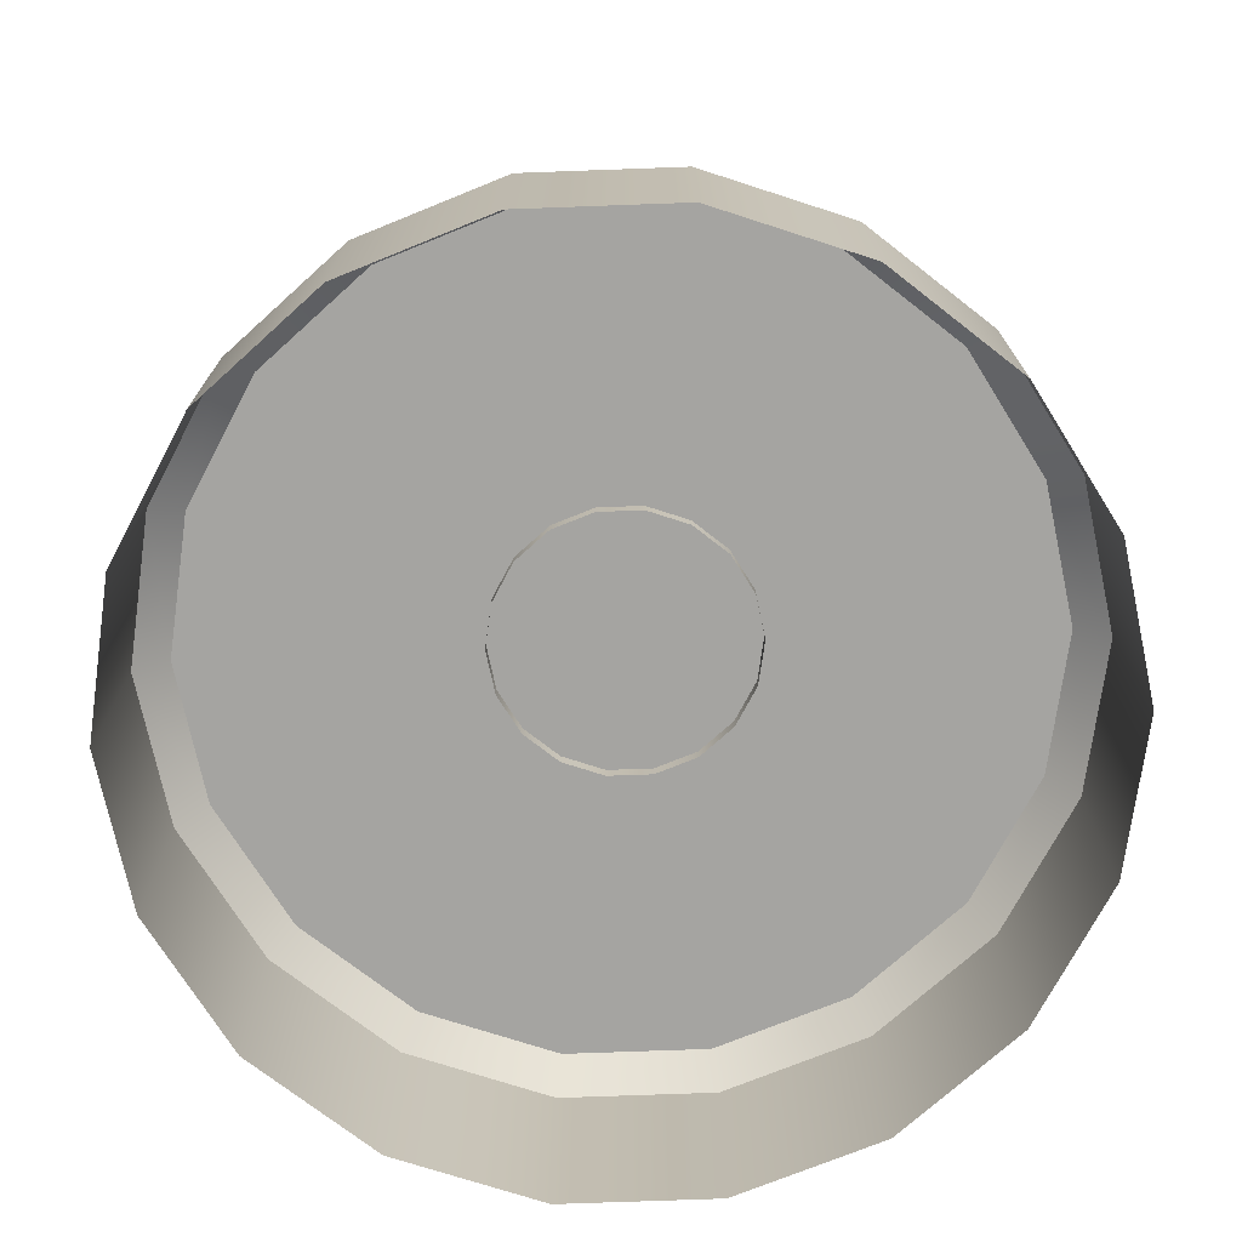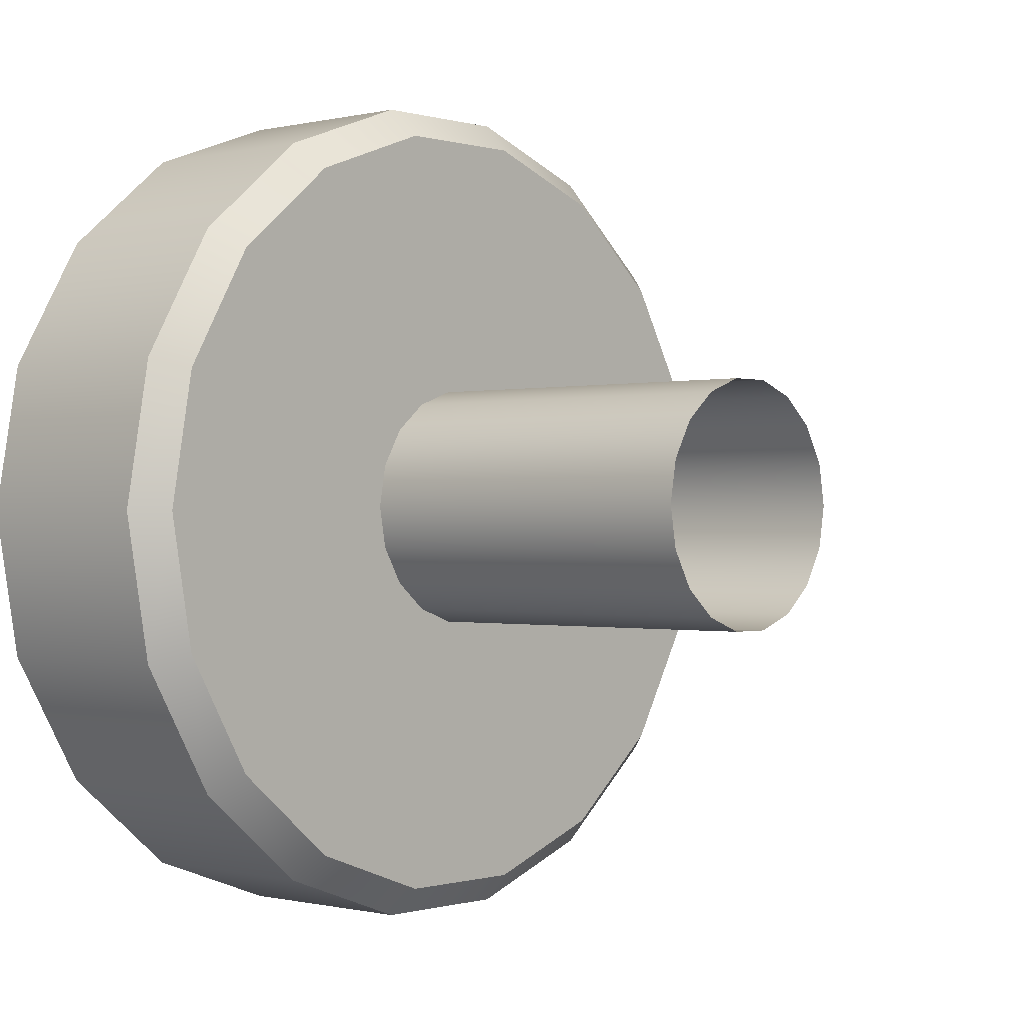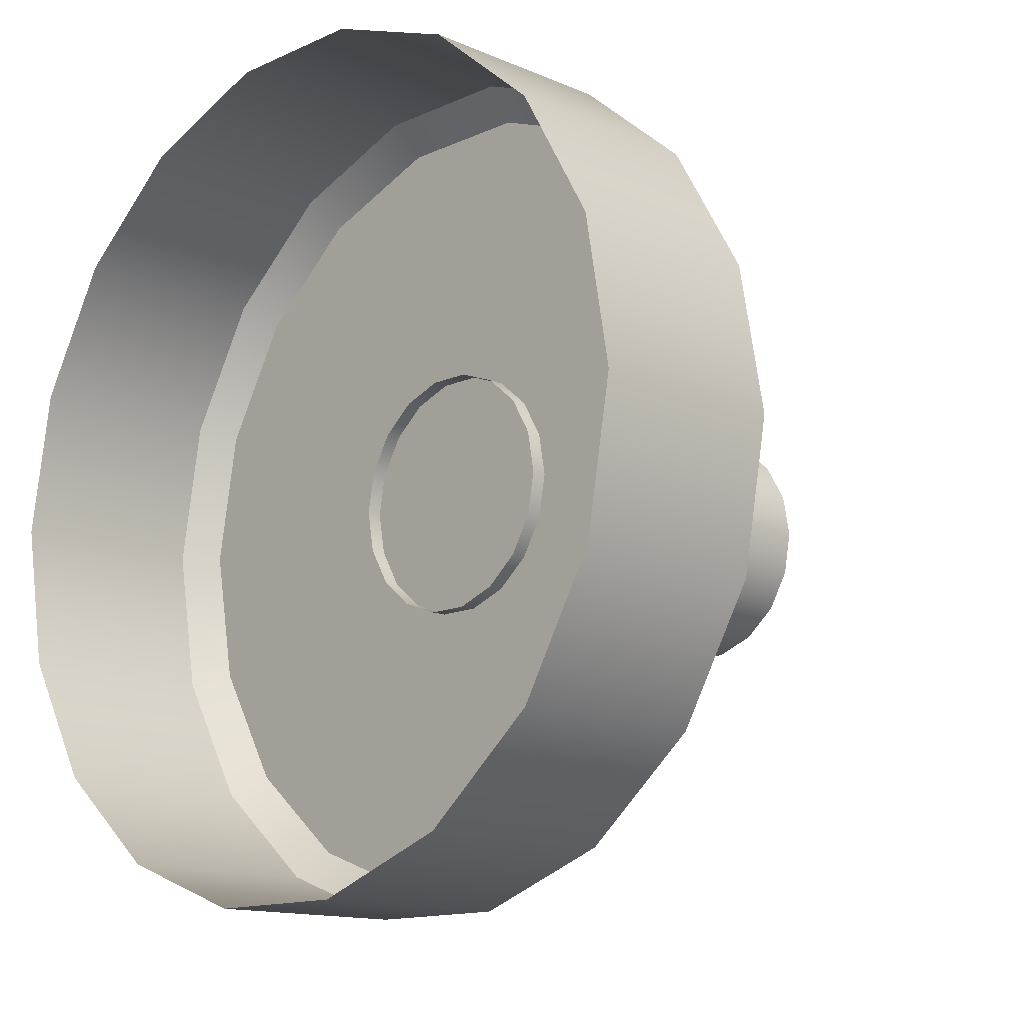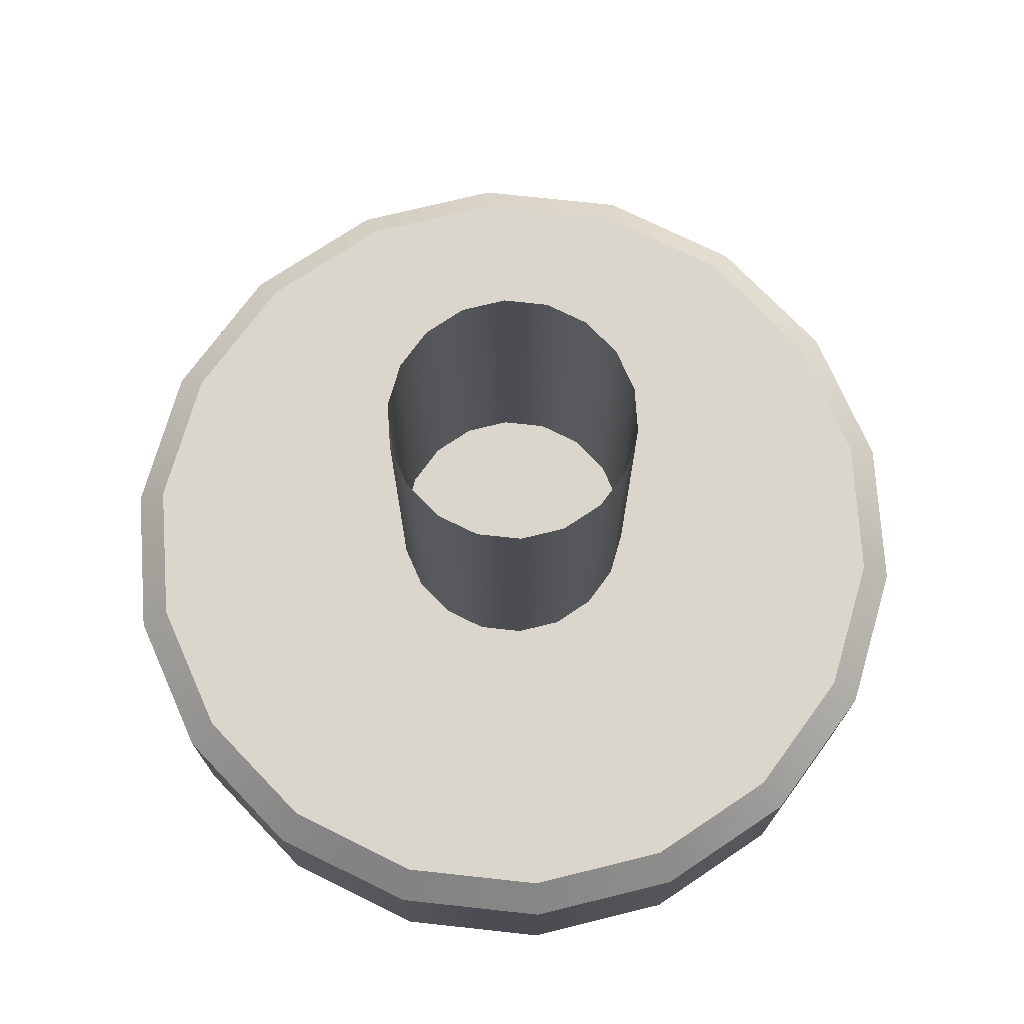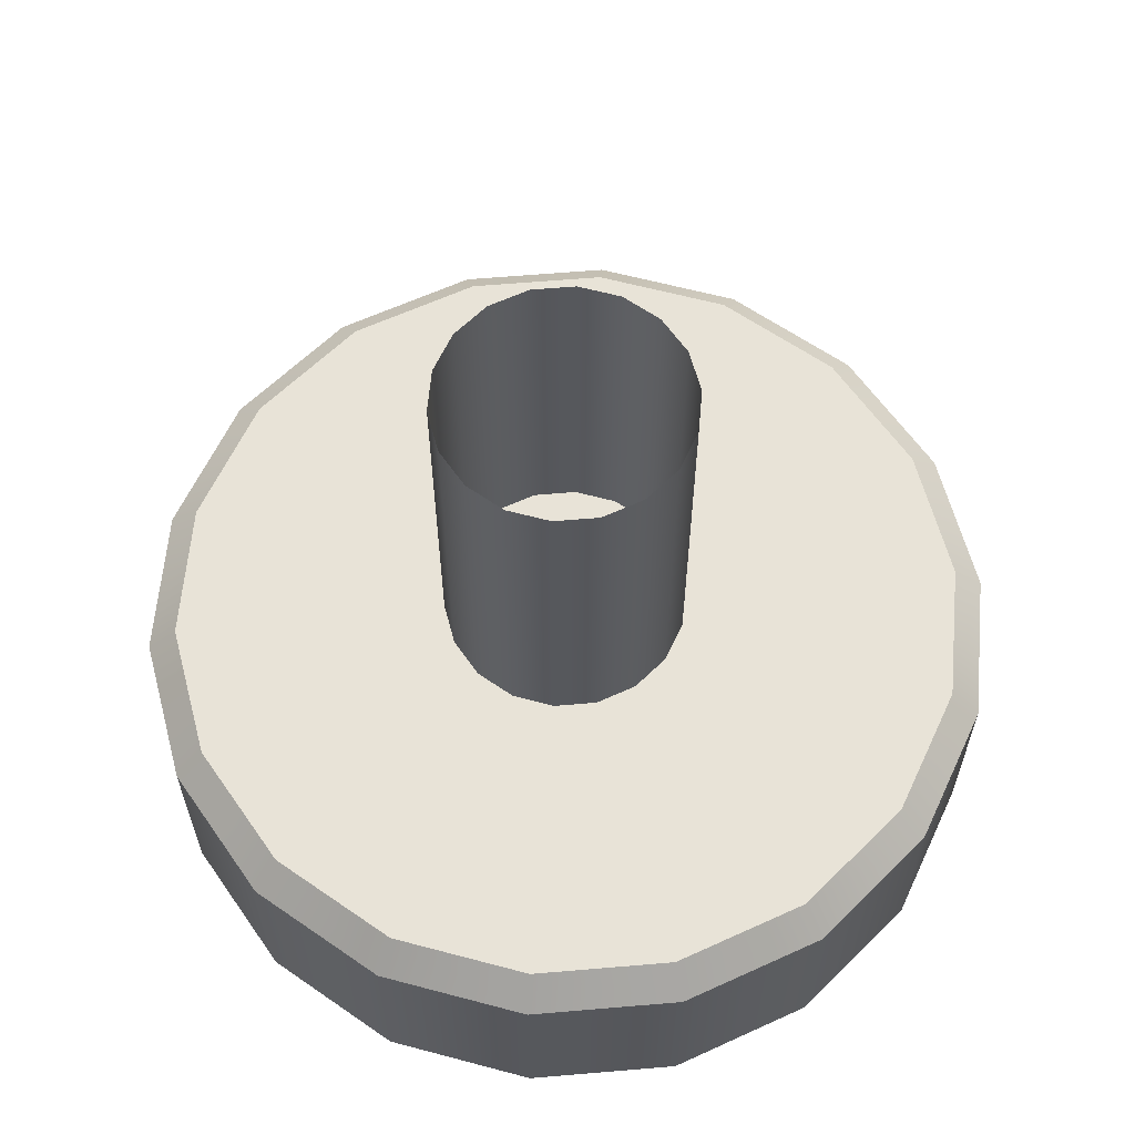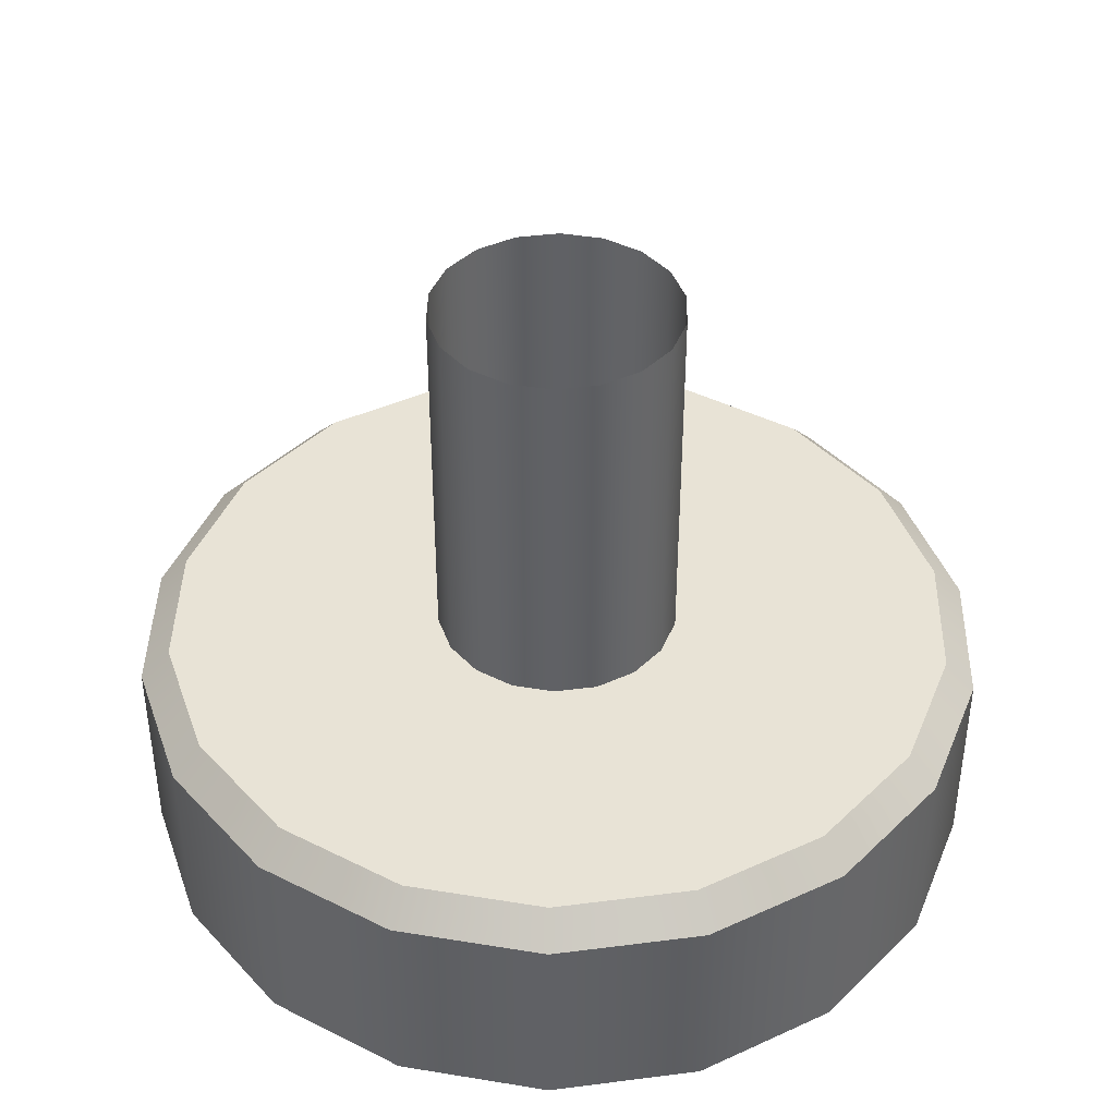
<metadata>
{"format":"obj","ext":"obj","renderer":"f3d","projection":"perspective","resolution":1024,"background":"white","views":[{"elev":-73.4,"azim":-57.9,"up":"+Y"},{"elev":-0.3,"azim":131.9,"up":"+Z"},{"elev":-13.4,"azim":45.6,"up":"+Z"},{"elev":73.6,"azim":166.2,"up":"+Y"},{"elev":62.0,"azim":135.1,"up":"+Y"},{"elev":41.6,"azim":151.2,"up":"+Y"}]}
</metadata>
<code>
g base_battery
v 2.284 -3.576e-07 3.957
v 3.5 2.161 2.937
v 3.5 -2.98e-07 2.937
v 2.284 2.161 3.957
v 0.7934 -3.576e-07 4.499
v 0.7934 2.161 4.499
v -0.7934 -3.576e-07 4.499
v -0.7934 2.161 4.499
v -2.284 -3.576e-07 3.957
v -2.284 2.161 3.957
v -3.5 -2.98e-07 2.937
v -3.5 2.161 2.937
v -4.293 -2.384e-07 1.563
v -4.293 2.161 1.563
v -4.569 -1.788e-07 -2.677e-07
v -4.569 2.161 -1.732e-07
v -4.293 -1.192e-07 -1.563
v -4.293 2.161 -1.563
v -3.5 -5.96e-08 -2.937
v -3.5 2.161 -2.937
v -2.284 2.22e-16 -3.957
v -2.284 2.161 -3.957
v -0.7934 2.776e-16 -4.499
v -0.7934 2.161 -4.499
v 0.7934 2.776e-16 -4.499
v 0.7934 2.161 -4.499
v 2.284 2.22e-16 -3.957
v 2.284 2.161 -3.957
v 3.5 -5.96e-08 -2.937
v 3.5 2.161 -2.937
v 4.293 -1.192e-07 -1.563
v 4.293 2.161 -1.563
v 4.569 -1.788e-07 4.222e-07
v 4.569 2.161 5.166e-07
v 4.293 -2.384e-07 1.563
v 4.293 2.161 1.563
v 3.5 -2.98e-07 2.937
v 3.5 2.161 2.937
v 4.246 2.478 4.68e-07
v 3.253 2.478 -2.729
v 3.99 2.478 -1.452
v 3.253 2.478 2.729
v 3.99 2.478 1.452
v 0.7373 2.478 4.182
v 2.123 2.478 3.677
v -2.123 2.478 -3.677
v 0.7373 2.478 -4.182
v 2.123 2.478 -3.677
v -0.7373 2.478 -4.182
v -3.99 2.478 1.452
v -3.99 2.478 -1.452
v -3.253 2.478 -2.729
v -4.246 2.478 -1.449e-07
v -2.123 2.478 3.677
v -3.253 2.478 2.729
v -0.7373 2.478 4.182
v 1.211 6.521 0.508
v 0.9831 2.312 0.9025
v 0.9831 6.521 0.9025
v 1.211 2.312 0.508
v 1.29 6.521 0.05942
v 1.29 2.312 0.05942
v 1.211 6.521 -0.3891
v 1.211 2.312 -0.3891
v 0.9831 6.521 -0.7836
v 0.9831 2.312 -0.7836
v 0.6342 6.521 -1.076
v 0.6342 2.312 -1.076
v 0.2062 6.521 -1.232
v 0.2062 2.312 -1.232
v -0.2493 6.521 -1.232
v -0.2493 2.312 -1.232
v -0.6774 6.521 -1.076
v -0.6774 2.312 -1.076
v -1.026 6.521 -0.7836
v -1.026 2.312 -0.7836
v -1.254 6.521 -0.3891
v -1.254 2.312 -0.3891
v -1.333 6.521 0.05942
v -1.333 2.312 0.05942
v -1.254 6.521 0.508
v -1.254 2.312 0.508
v -1.026 6.521 0.9025
v -1.026 2.312 0.9025
v -0.6774 6.521 1.195
v -0.6774 2.312 1.195
v -0.2493 6.521 1.351
v -0.2493 2.312 1.351
v 0.2062 6.521 1.351
v 0.2062 2.312 1.351
v 0.6342 6.521 1.195
v 0.6342 2.312 1.195
v 0.9831 6.521 0.9025
v 0.9831 2.312 0.9025
v 4.293 2.161 -1.563
v 4.246 2.478 4.68e-07
v 3.99 2.478 -1.452
v 4.569 2.161 5.166e-07
v 3.5 2.161 -2.937
v 3.99 2.478 1.452
v 3.253 2.478 -2.729
v 4.293 2.161 1.563
v 2.284 2.161 -3.957
v 3.253 2.478 2.729
v 2.123 2.478 -3.677
v 3.5 2.161 2.937
v 0.7934 2.161 -4.499
v 2.123 2.478 3.677
v 0.7373 2.478 -4.182
v 2.284 2.161 3.957
v -0.7934 2.161 -4.499
v 0.7373 2.478 4.182
v -0.7373 2.478 -4.182
v 0.7934 2.161 4.499
v -2.284 2.161 -3.957
v -0.7373 2.478 4.182
v -2.123 2.478 -3.677
v -0.7934 2.161 4.499
v -3.5 2.161 -2.937
v -2.123 2.478 3.677
v -3.253 2.478 -2.729
v -2.284 2.161 3.957
v -4.293 2.161 -1.563
v -3.253 2.478 2.729
v -3.99 2.478 -1.452
v -3.5 2.161 2.937
v -4.569 2.161 -1.732e-07
v -3.99 2.478 1.452
v -4.246 2.478 -1.449e-07
v -4.293 2.161 1.563
g base_battery_0
f 3 2 1
f 4 1 2
f 1 4 5
f 6 5 4
f 5 6 7
f 8 7 6
f 7 8 9
f 10 9 8
f 9 10 11
f 12 11 10
f 11 12 13
f 14 13 12
f 13 14 15
f 16 15 14
f 15 16 17
f 18 17 16
f 17 18 19
f 20 19 18
f 19 20 21
f 22 21 20
f 21 22 23
f 24 23 22
f 23 24 25
f 26 25 24
f 25 26 27
f 28 27 26
f 27 28 29
f 30 29 28
f 29 30 31
f 32 31 30
f 31 32 33
f 34 33 32
f 33 34 35
f 36 35 34
f 35 36 37
f 38 37 36
f 41 40 39
f 40 42 39
f 39 42 43
f 44 42 40
f 45 42 44
f 46 44 40
f 47 46 40
f 48 47 40
f 49 46 47
f 50 44 46
f 51 50 46
f 52 51 46
f 53 50 51
f 54 44 50
f 55 54 50
f 56 44 54
f 59 58 57
f 60 57 58
f 57 60 61
f 62 61 60
f 61 62 63
f 64 63 62
f 63 64 65
f 66 65 64
f 65 66 67
f 68 67 66
f 67 68 69
f 70 69 68
f 69 70 71
f 72 71 70
f 71 72 73
f 74 73 72
f 73 74 75
f 76 75 74
f 75 76 77
f 78 77 76
f 77 78 79
f 80 79 78
f 79 80 81
f 82 81 80
f 81 82 83
f 84 83 82
f 83 84 85
f 86 85 84
f 85 86 87
f 88 87 86
f 87 88 89
f 90 89 88
f 89 90 91
f 92 91 90
f 91 92 93
f 94 93 92
f 97 96 95
f 98 95 96
f 95 99 97
f 96 100 98
f 101 97 99
f 102 98 100
f 99 103 101
f 100 104 102
f 105 101 103
f 106 102 104
f 103 107 105
f 104 108 106
f 109 105 107
f 110 106 108
f 107 111 109
f 108 112 110
f 113 109 111
f 114 110 112
f 111 115 113
f 112 116 114
f 117 113 115
f 118 114 116
f 115 119 117
f 116 120 118
f 121 117 119
f 122 118 120
f 119 123 121
f 120 124 122
f 125 121 123
f 126 122 124
f 123 127 125
f 124 128 126
f 129 125 127
f 130 126 128
f 127 130 129
f 128 129 130

</code>
